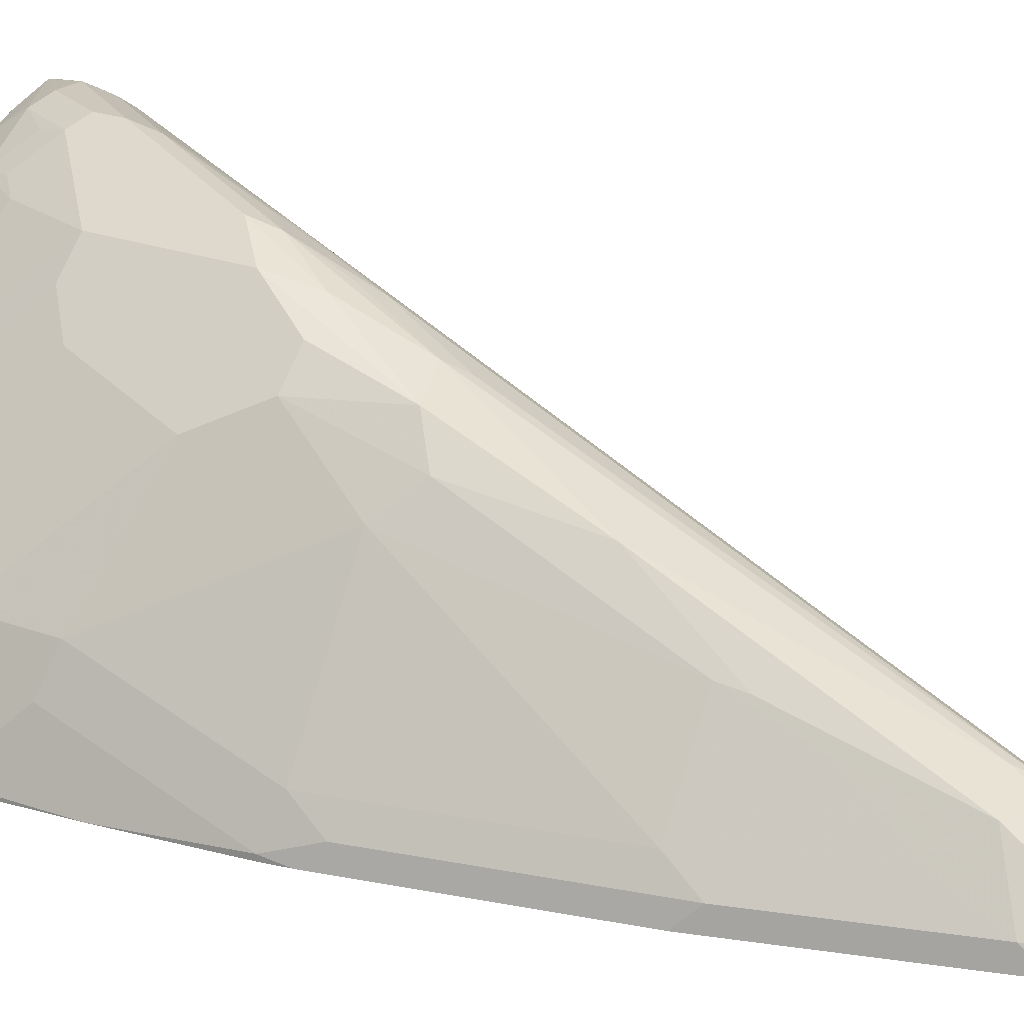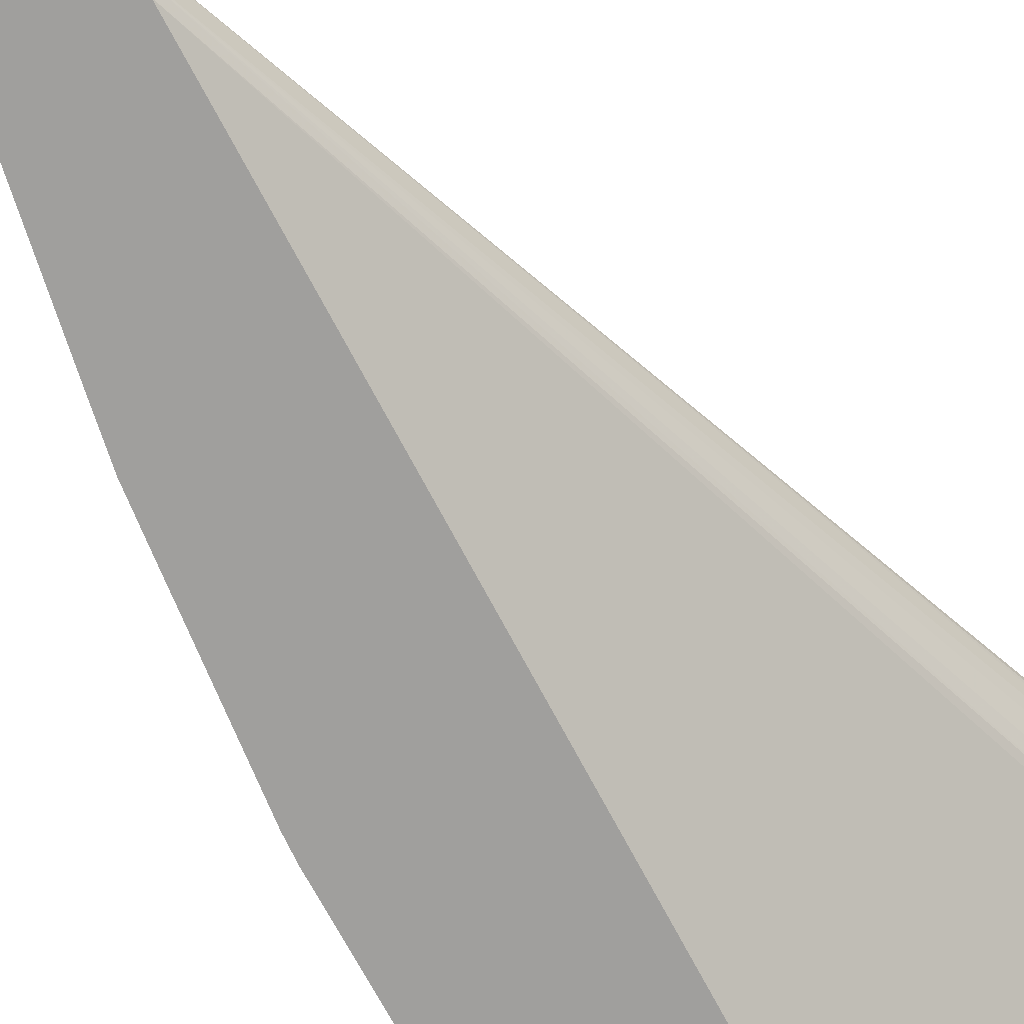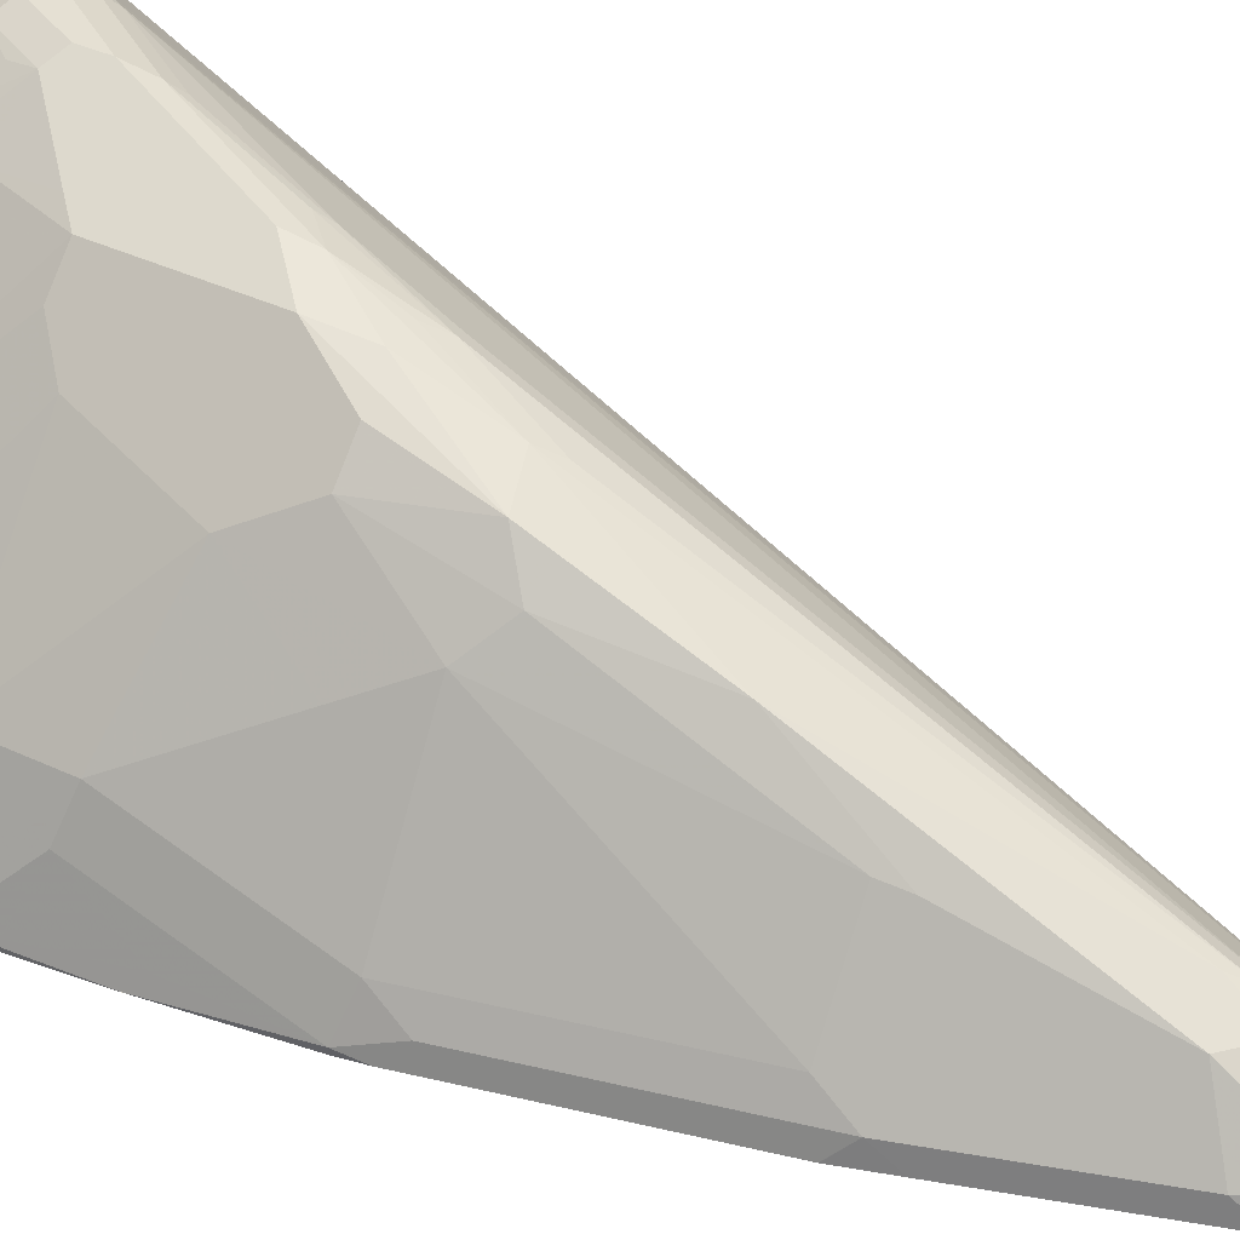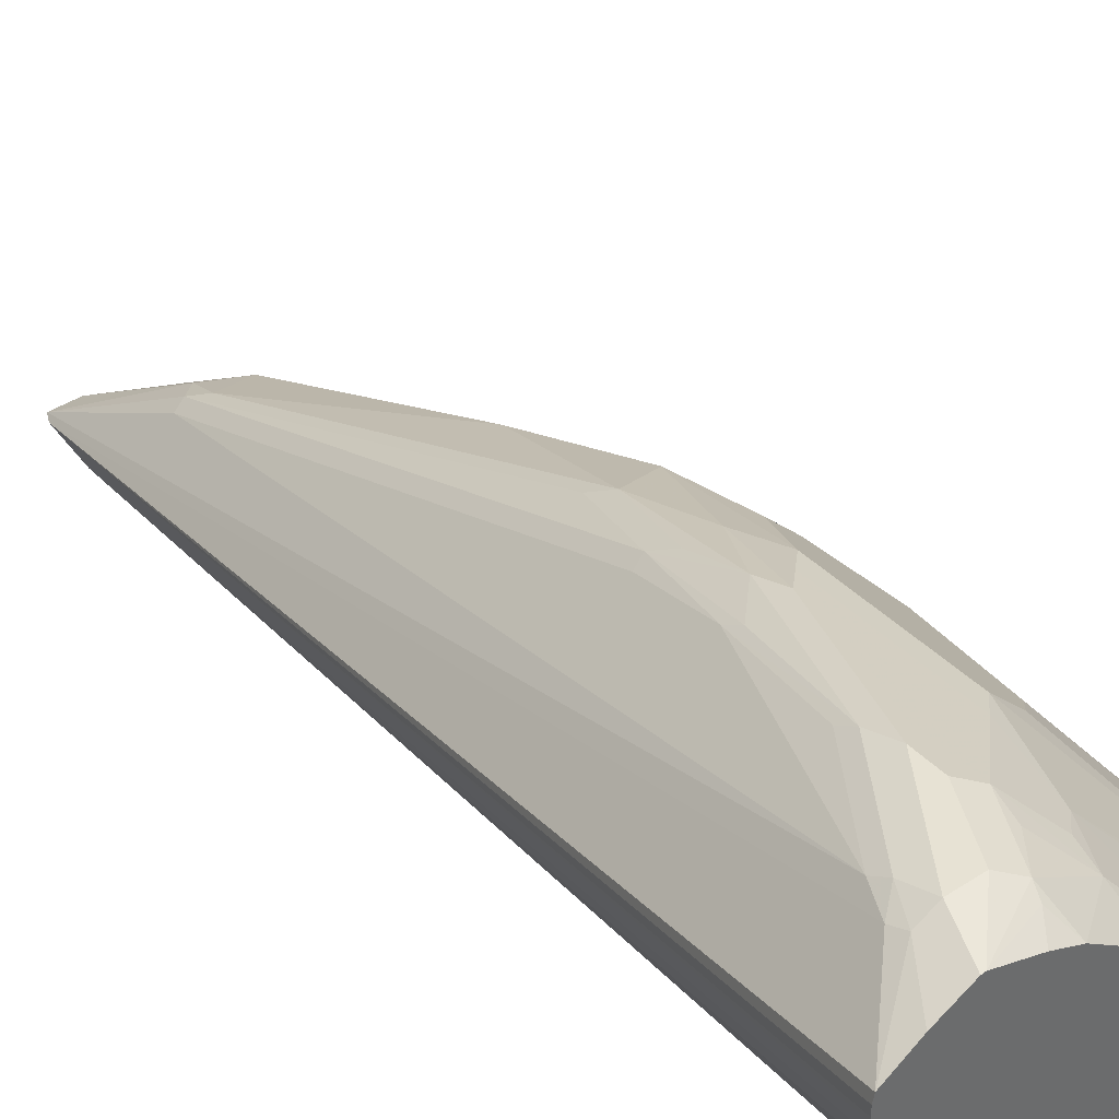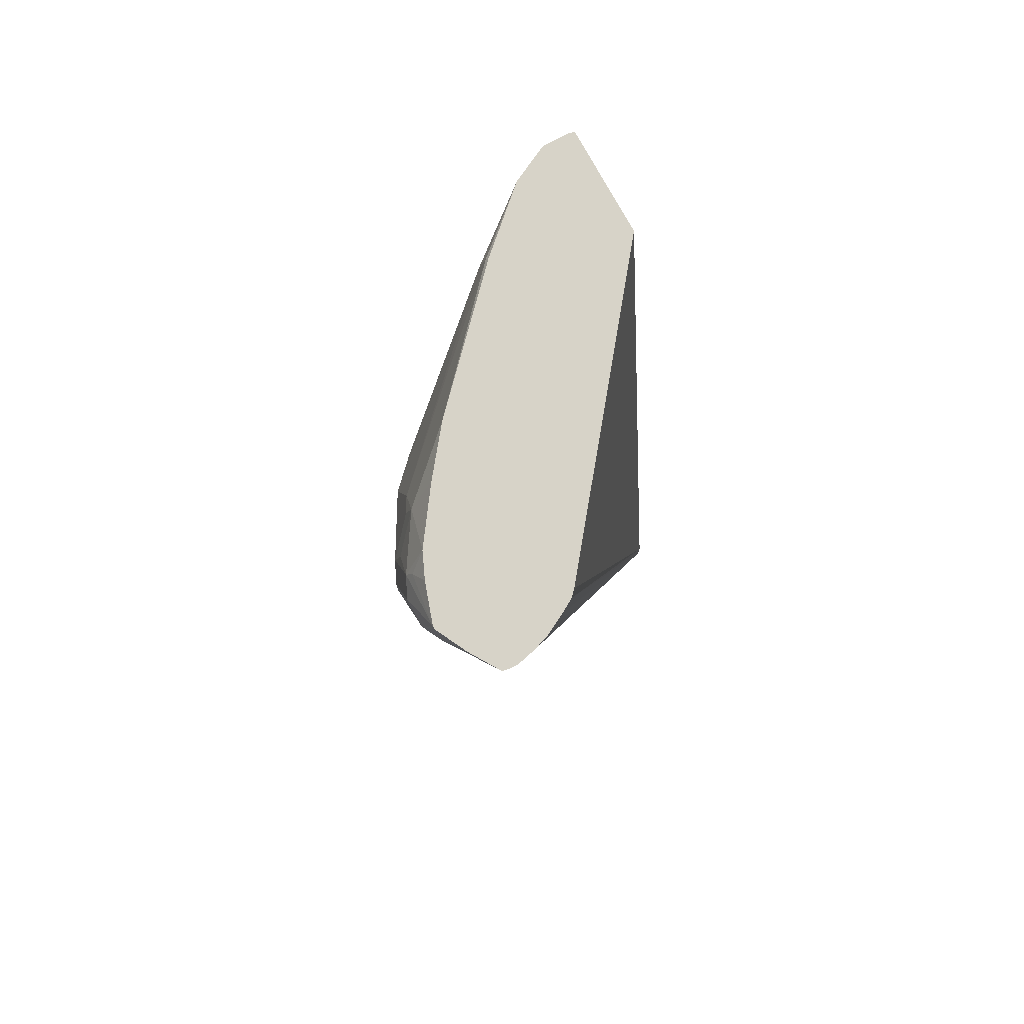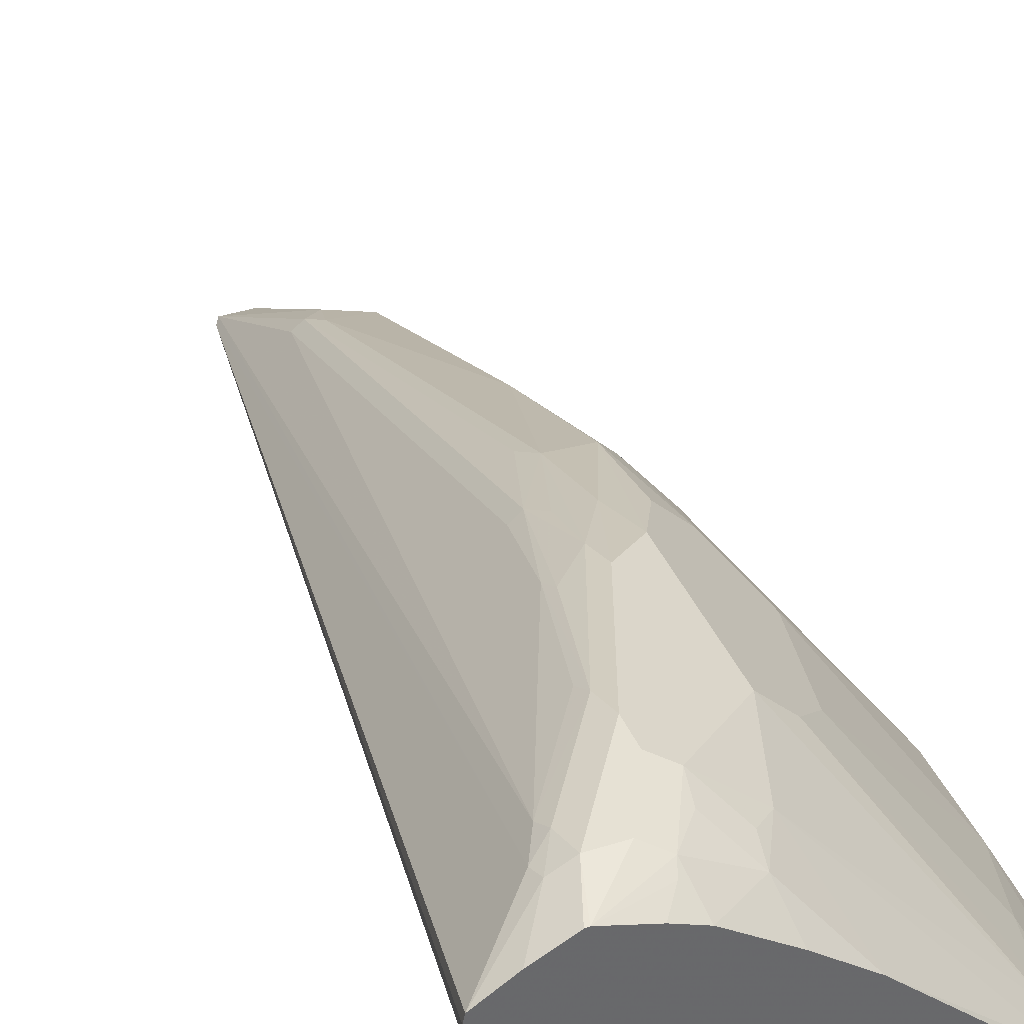
<metadata>
{"format":"obj","ext":"obj","renderer":"f3d","projection":"perspective","resolution":1024,"background":"white","views":[{"elev":22.0,"azim":123.3,"up":"+Y"},{"elev":-71.3,"azim":-144.0,"up":"+Y"},{"elev":38.0,"azim":121.1,"up":"+Y"},{"elev":39.8,"azim":-39.0,"up":"+Y"},{"elev":77.0,"azim":-118.7,"up":"+Z"},{"elev":39.0,"azim":-21.8,"up":"+Y"}]}
</metadata>
<code>
v 0.1506 0.1897 0.1732
v 0.1509 0.1879 0.1732
v 0.1506 0.1927 0.1732
v 0.2175 0.08242 -0.1897
v 0.1521 0.183 0.1732
v 0.1512 0.1954 0.1732
v 0.2194 0.08242 -0.1936
v 0.2151 0.08242 -0.1686
v 0.1713 0.2055 0.1528
v 0.1542 0.1766 0.1732
v 0.1621 0.2023 0.1732
v 0.1722 0.2073 0.1581
v 0.23 0.08242 -0.1936
v 0.1766 0.2055 0.1423
v 0.224 0.1107 -0.1423
v 0.2284 0.1124 -0.144
v 0.2354 0.1089 -0.1511
v 0.2151 0.08242 -0.1581
v 0.1614 0.1637 0.1732
v 0.1584 0.1686 0.1732
v 0.1779 0.2082 0.1476
v 0.1737 0.208 0.1732
v 0.1792 0.2108 0.1581
v 0.2477 0.0896 -0.1739
v 0.2338 0.08242 -0.1916
v 0.2459 0.09838 -0.1616
v 0.199 0.2082 0.1159
v 0.1976 0.2055 0.1107
v 0.2082 0.195 0.06848
v 0.2135 0.1844 0.03686
v 0.2319 0.116 -0.137
v 0.2178 0.1862 0.0351
v 0.2284 0.1441 -0.07025
v 0.2477 0.1107 -0.1423
v 0.2442 0.1072 -0.1493
v 0.2632 0.08242 0.1732
v 0.1637 0.1613 0.1732
v 0.1749 0.2082 0.1732
v 0.1897 0.2108 0.1581
v 0.2003 0.2108 0.1265
v 0.2565 0.08242 -0.1617
v 0.2443 0.08242 -0.1811
v 0.2582 0.0896 -0.1528
v 0.2095 0.1976 0.07376
v 0.22 0.1976 0.06321
v 0.2477 0.1528 -0.04742
v 0.2319 0.1792 0.01051
v 0.2213 0.1897 0.04214
v 0.2284 0.1757 0.003513
v 0.2547 0.1177 -0.1072
v 0.2582 0.1001 -0.1317
v 0.2547 0.1282 -0.08605
v 0.2565 0.13 -0.07729
v 0.3049 0.08242 0.1732
v 0.1897 0.2033 0.1732
v 0.195 0.2055 0.166
v 0.1968 0.2073 0.1616
v 0.2073 0.2073 0.1405
v 0.2003 0.2108 0.137
v 0.2073 0.2073 0.1195
v 0.2284 0.1967 0.06672
v 0.2213 0.2003 0.07376
v 0.2776 0.08242 -0.09843
v 0.2776 0.09838 -0.07729
v 0.2793 0.0896 -0.08956
v 0.2319 0.1897 0.04214
v 0.2477 0.1739 0.005236
v 0.2565 0.1616 -0.003523
v 0.267 0.1511 0.006994
v 0.3057 0.08433 0.1732
v 0.314 0.08242 0.1486
v 0.1991 0.1991 0.1732
v 0.2161 0.195 0.1607
v 0.2055 0.2055 0.1502
v 0.2178 0.1967 0.151
v 0.2249 0.1932 0.144
v 0.2284 0.1967 0.1195
v 0.2354 0.1932 0.05972
v 0.2829 0.08242 -0.08256
v 0.2986 0.09838 0.006994
v 0.2828 0.08257 -0.08256
v 0.3004 0.0896 -0.005282
v 0.2459 0.1827 0.03862
v 0.2565 0.1721 0.03862
v 0.267 0.1616 0.05972
v 0.2776 0.1405 0.0281
v 0.3057 0.09486 0.1732
v 0.3162 0.08242 0.1389
v 0.3162 0.08433 0.137
v 0.3136 0.08433 0.1489
v 0.2185 0.1854 0.1732
v 0.2354 0.1721 0.1732
v 0.2793 0.1318 0.1713
v 0.2811 0.1335 0.1616
v 0.2354 0.1932 0.1124
v 0.2871 0.08242 -0.06573
v 0.3057 0.08433 0.01051
v 0.2986 0.1195 0.07024
v 0.3039 0.08242 0.001718
v 0.2459 0.1827 0.1124
v 0.2565 0.1721 0.1019
v 0.2986 0.1195 0.1019
v 0.3021 0.1019 0.1732
v 0.3127 0.09136 0.1405
v 0.3162 0.08242 0.09483
v 0.3162 0.08433 0.09483
v 0.2786 0.131 0.1732
v 0.2986 0.1089 0.1732
v 0.2776 0.1405 0.144
v 0.2881 0.13 0.1335
v 0.3092 0.08784 0.04917
v 0.3119 0.08242 0.05459
v 0.3057 0.08242 0.01051
v 0.3057 0.1054 0.07376
v 0.3021 0.1124 0.07728
v 0.3092 0.09838 0.1335
v 0.3021 0.1124 0.1089
v 0.3127 0.09136 0.09835
f 58 61 60
f 65 81 79
f 64 82 65
f 64 80 82
f 64 69 80
f 61 95 78
f 61 66 62
f 61 78 66
f 58 77 61
f 61 77 95
f 63 65 79
f 65 82 81
f 70 71 87
f 67 78 83
f 67 83 84
f 67 84 68
f 68 84 69
f 69 84 85
f 69 85 86
f 69 86 80
f 71 88 89
f 71 89 90
f 72 91 73
f 58 76 77
f 71 90 87
f 66 78 67
f 58 75 76
f 43 64 65
f 58 74 73
f 40 62 45
f 73 76 75
f 40 59 58
f 40 58 60
f 41 43 63
f 43 51 64
f 43 65 63
f 45 66 47
f 45 47 48
f 45 62 66
f 46 53 52
f 46 47 67
f 46 67 68
f 46 68 53
f 47 66 67
f 50 53 64
f 50 64 51
f 53 68 69
f 53 69 64
f 54 71 70
f 55 72 56
f 56 72 57
f 57 73 74
f 57 74 58
f 57 72 73
f 58 73 75
f 73 91 92
f 102 116 104
f 76 92 93
f 94 108 110
f 94 110 109
f 97 111 112
f 97 112 113
f 97 113 99
f 97 114 111
f 98 102 117
f 98 117 115
f 98 115 114
f 100 109 110
f 100 110 101
f 101 110 102
f 102 110 108
f 102 108 116
f 102 104 117
f 103 104 108
f 104 118 115
f 104 115 117
f 104 116 108
f 105 112 106
f 106 114 115
f 106 115 118
f 106 112 111
f 106 111 114
f 40 61 62
f 94 100 95
f 94 109 100
f 93 108 94
f 93 107 108
f 76 93 94
f 76 94 95
f 76 95 77
f 78 85 83
f 78 95 85
f 79 81 96
f 80 97 82
f 80 86 98
f 80 98 114
f 80 114 97
f 81 82 96
f 82 99 96
f 73 92 76
f 83 85 84
f 85 100 101
f 85 101 102
f 85 102 98
f 85 98 86
f 87 90 89
f 87 89 104
f 87 104 103
f 88 105 106
f 88 106 89
f 89 106 118
f 89 118 104
f 92 107 93
f 85 95 100
f 40 60 61
f 82 97 99
f 39 57 58
f 4 63 79
f 4 79 96
f 4 96 99
f 4 99 113
f 4 113 112
f 4 112 105
f 4 105 88
f 4 88 71
f 4 71 54
f 4 54 36
f 4 36 18
f 4 18 8
f 4 8 5
f 4 6 9
f 4 9 7
f 5 8 10
f 6 11 12
f 6 12 9
f 7 9 14
f 7 14 15
f 7 15 16
f 7 16 17
f 7 17 13
f 8 18 19
f 8 19 20
f 4 41 63
f 4 42 41
f 4 13 25
f 4 7 13
f 39 58 59
f 1 2 5
f 1 5 10
f 1 10 20
f 1 20 19
f 1 19 37
f 1 37 36
f 1 36 54
f 1 54 70
f 1 70 87
f 1 87 103
f 1 103 108
f 8 20 10
f 1 108 107
f 1 92 91
f 1 91 72
f 1 72 55
f 1 55 38
f 1 38 22
f 1 22 11
f 1 11 6
f 1 6 3
f 1 3 4
f 1 4 2
f 2 4 5
f 3 6 4
f 1 107 92
f 9 12 21
f 4 25 42
f 11 22 23
f 24 34 43
f 24 43 41
f 26 35 34
f 27 44 29
f 27 29 28
f 27 40 45
f 27 45 44
f 29 44 32
f 29 32 30
f 31 46 34
f 31 33 47
f 32 44 45
f 24 26 34
f 32 45 48
f 32 47 49
f 32 49 33
f 33 49 47
f 34 50 51
f 34 51 43
f 34 46 52
f 34 52 53
f 34 53 50
f 38 55 56
f 38 56 57
f 9 21 14
f 38 57 39
f 32 48 47
f 24 42 25
f 31 47 46
f 24 41 42
f 11 23 12
f 12 23 21
f 13 24 25
f 13 17 26
f 13 26 24
f 14 21 27
f 14 27 28
f 14 28 29
f 14 29 15
f 15 32 16
f 15 29 30
f 16 31 17
f 16 32 33
f 15 30 32
f 16 33 31
f 23 39 59
f 23 38 39
f 22 38 23
f 21 40 27
f 18 37 19
f 21 23 40
f 17 35 26
f 17 34 35
f 23 59 40
f 17 31 34
f 18 36 37

</code>
